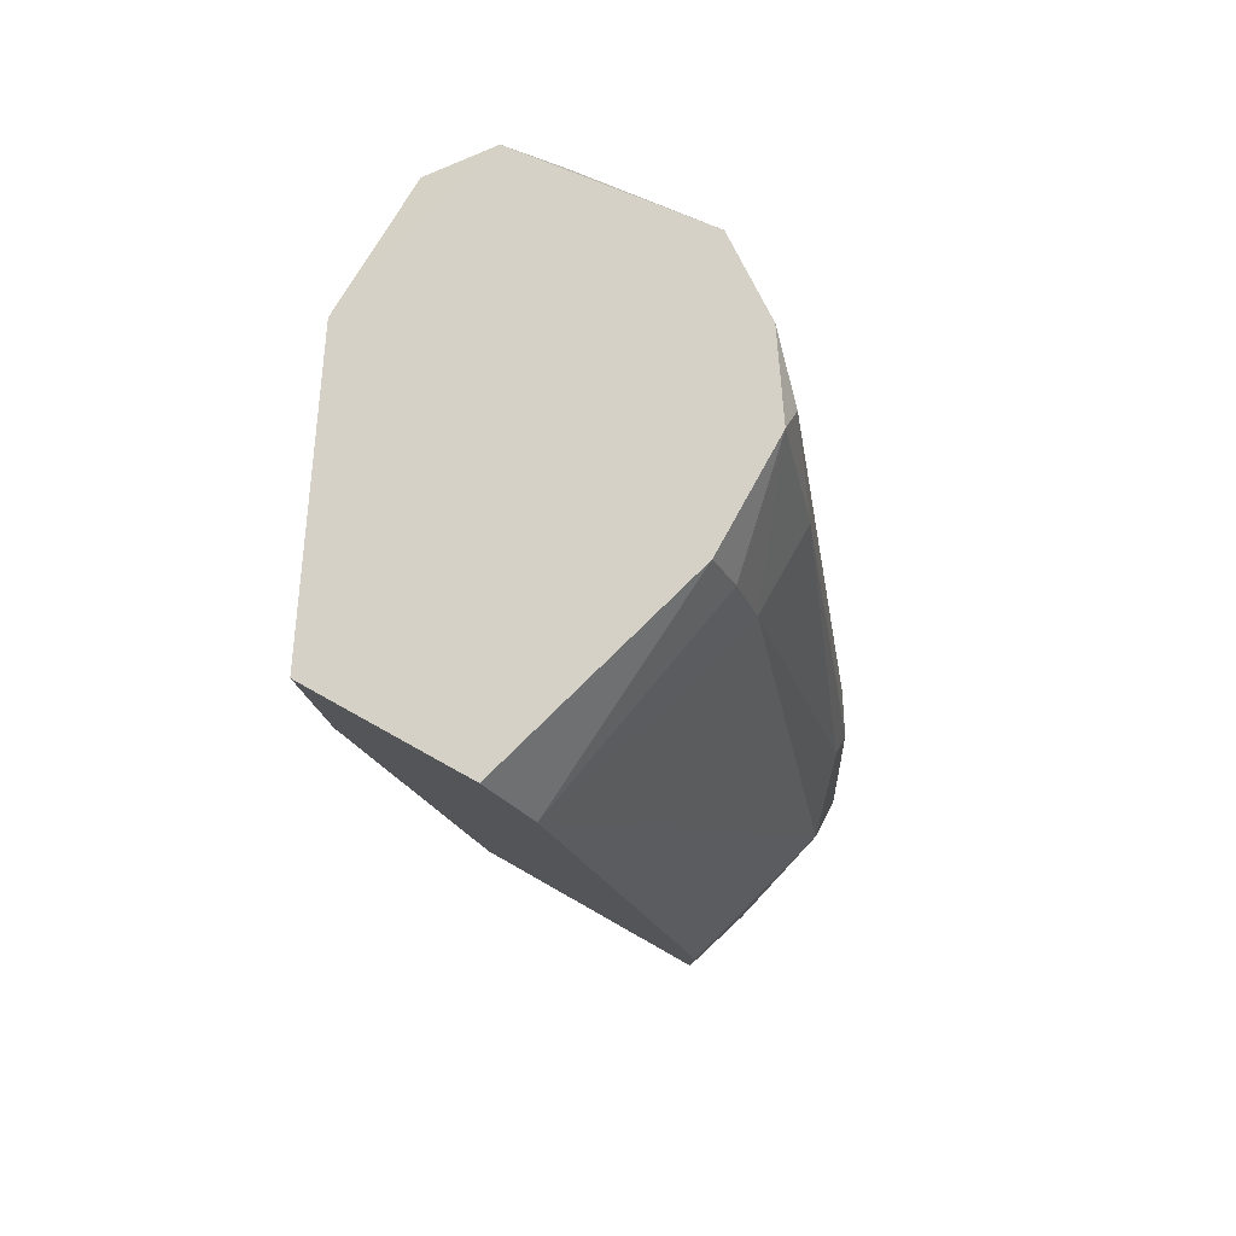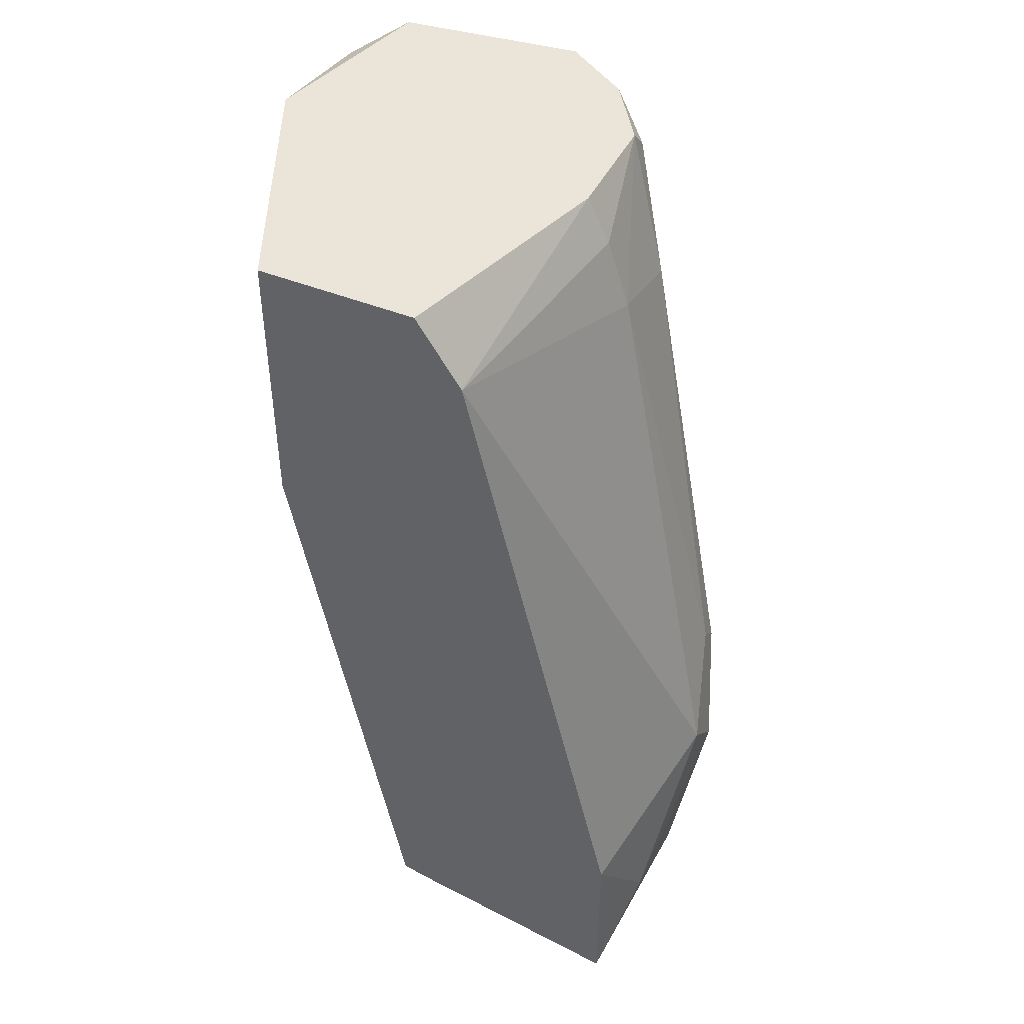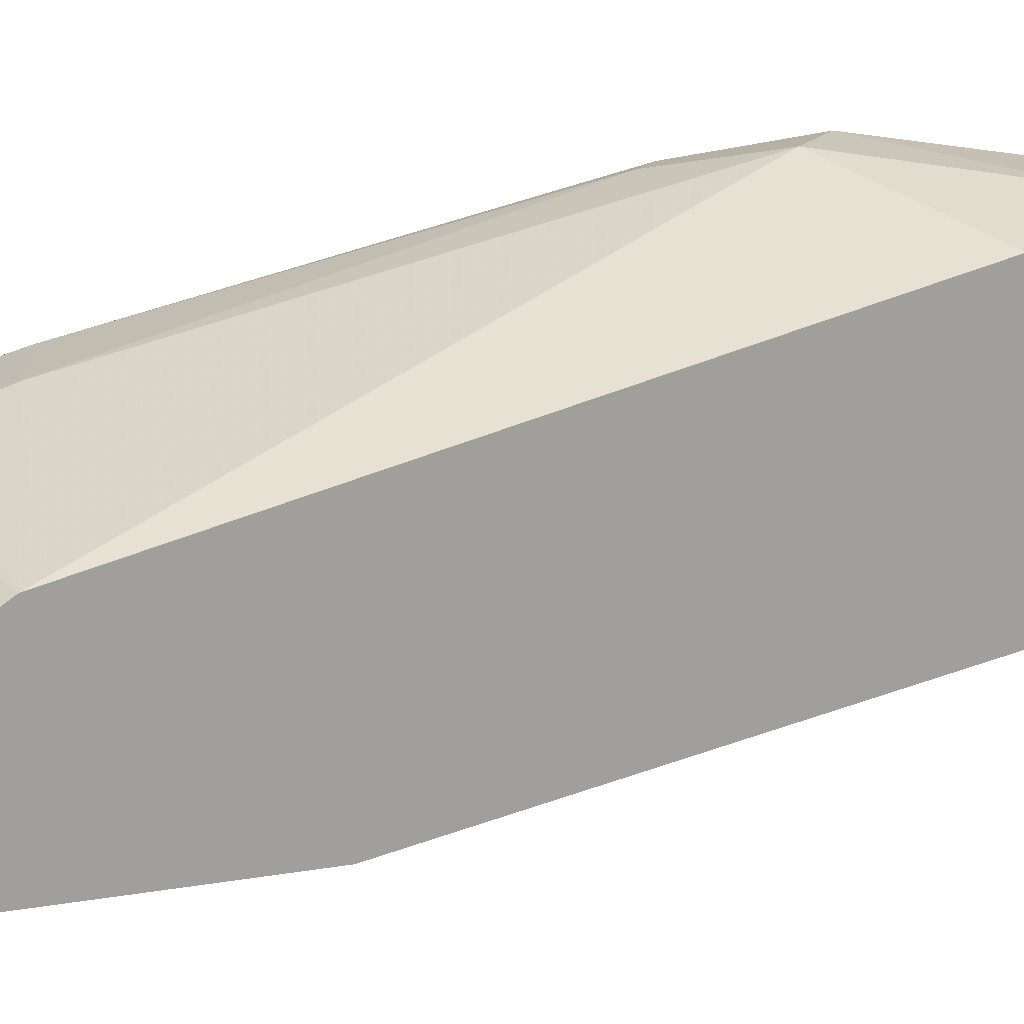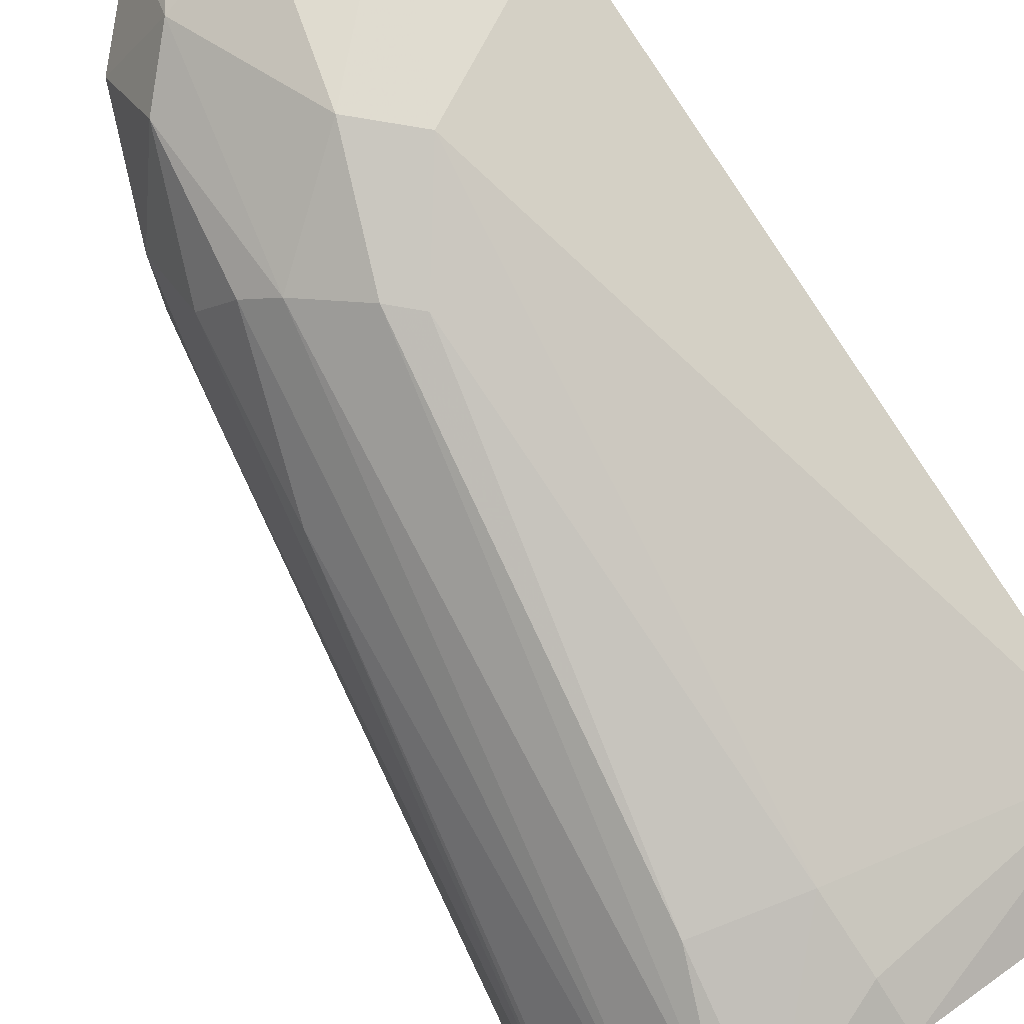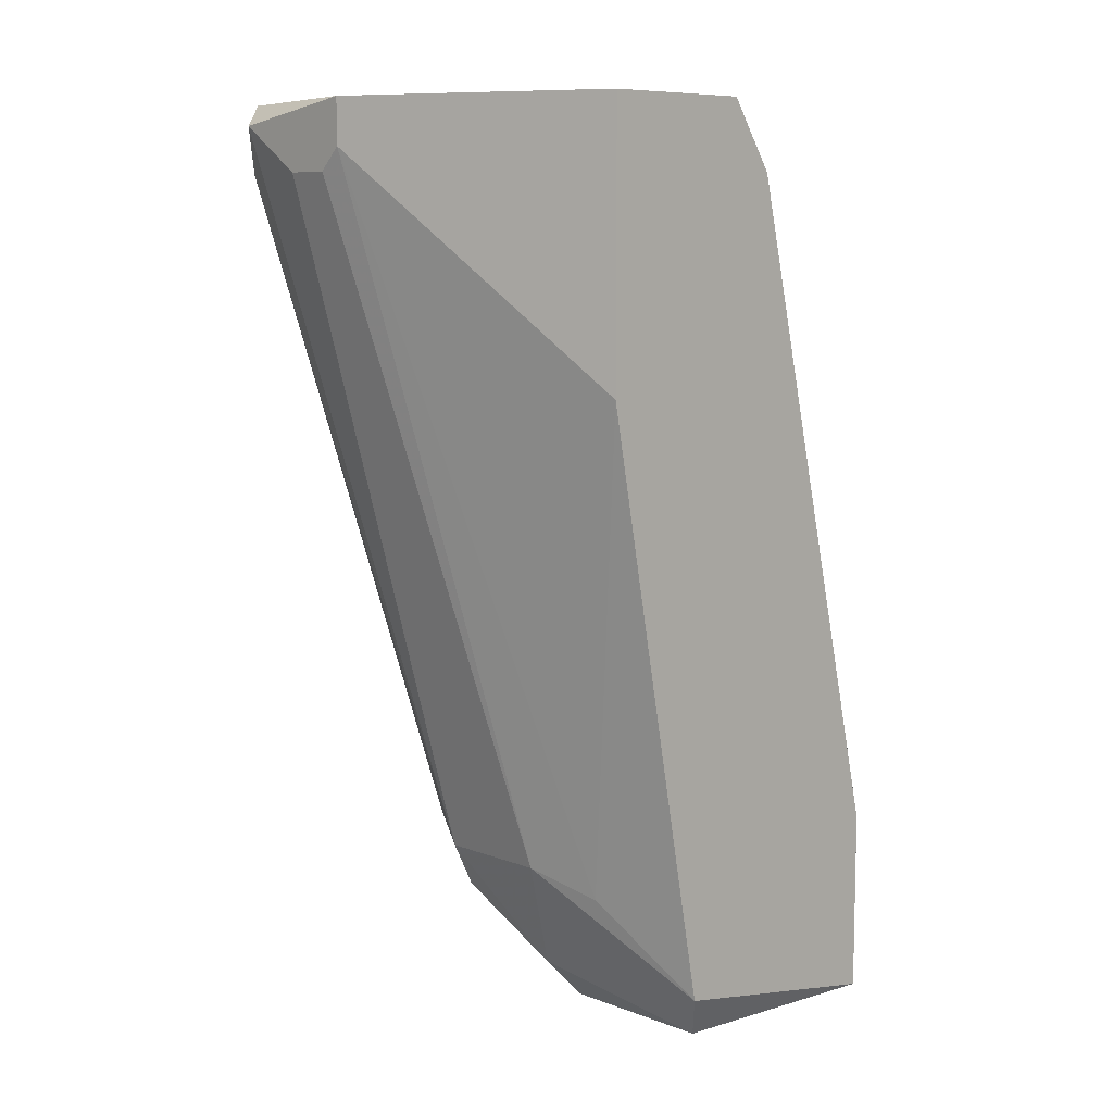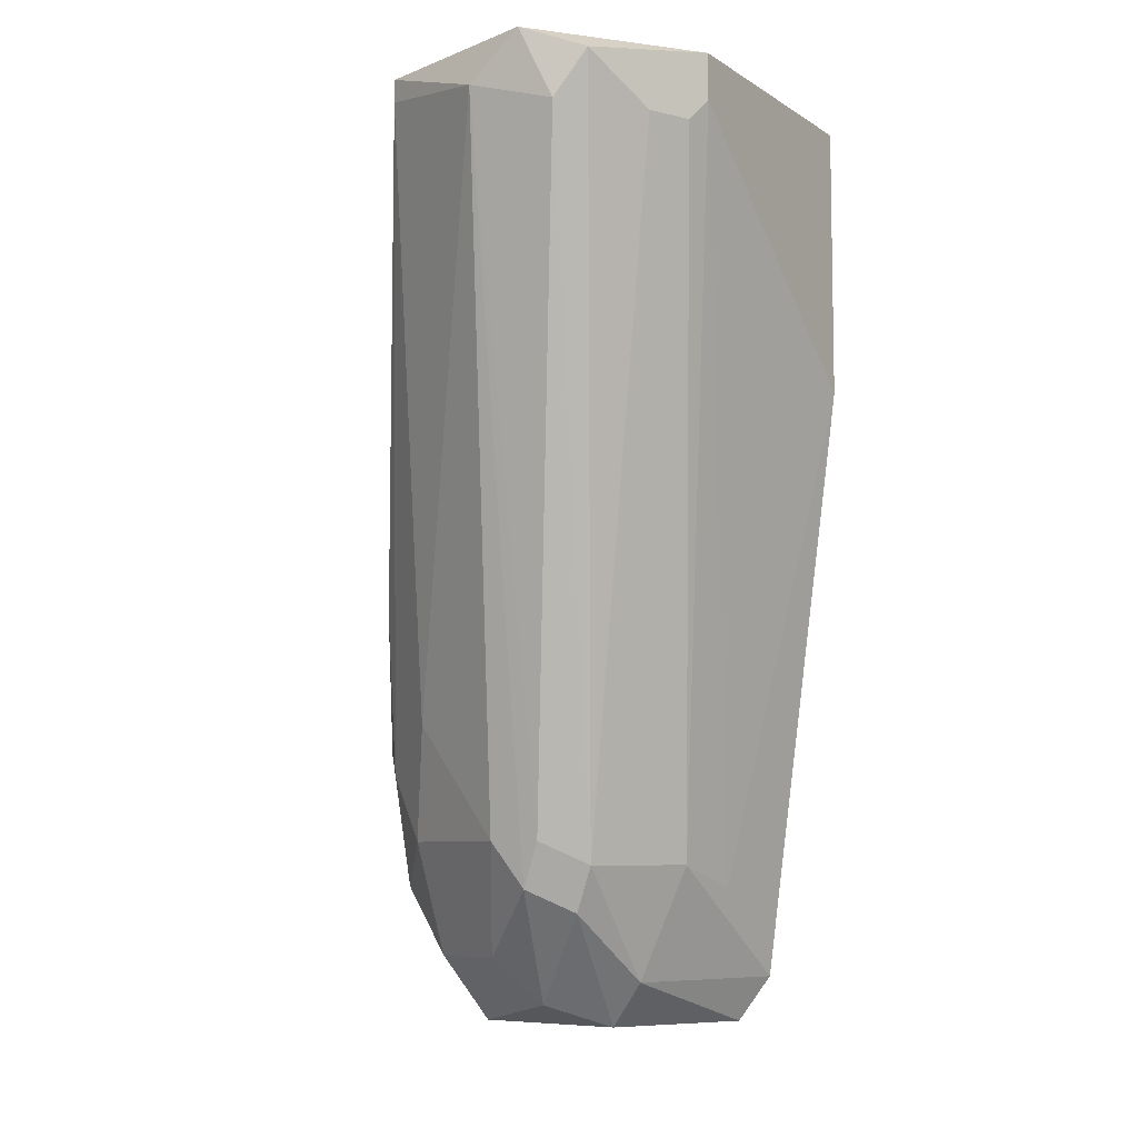
<metadata>
{"format":"obj","ext":"obj","renderer":"f3d","projection":"perspective","resolution":1024,"background":"white","views":[{"elev":79.7,"azim":119.0,"up":"+Z"},{"elev":45.2,"azim":115.1,"up":"+Z"},{"elev":17.6,"azim":71.4,"up":"+Y"},{"elev":76.7,"azim":-35.2,"up":"+Y"},{"elev":8.6,"azim":45.7,"up":"+Z"},{"elev":-7.5,"azim":-34.5,"up":"+Z"}]}
</metadata>
<code>
v -0.02104 -0.003046 0.02279
v -0.02104 -0.01314 0.05754
v -0.02104 -0.004167 0.02504
v -0.02104 0.005922 0.05418
v -0.02104 0.009287 0.02952
v -0.02553 -0.01202 0.05754
v -0.02553 0.001438 0.06091
v -0.009835 -0.004167 0.02279
v -0.01432 -0.003046 0.01831
v -0.01432 -0.000804 0.01606
v -0.0188 -0.01314 0.05754
v -0.0188 -0.004167 0.02167
v -0.0188 -0.005288 0.02391
v -0.02329 0.005922 0.03625
v -0.02329 0.00368 0.05979
v -0.02329 0.002559 0.03064
v -0.01544 0.01265 0.02728
v -0.01544 0.009287 0.01719
v -0.02441 -0.01314 0.05979
v -0.008713 0.01153 0.02055
v -0.01768 -0.01314 0.06091
v -0.01768 -0.01314 0.05867
v -0.01768 0.01153 0.03289
v -0.01768 0.01041 0.02055
v -0.01768 0.000317 0.01719
v -0.0132 0.01265 0.02952
v -0.0132 -0.005288 0.02391
v -0.0132 0.01153 0.01943
v -0.02777 -0.001925 0.05979
v -0.02777 -0.001925 0.06091
v -0.02777 -0.008653 0.05867
v -0.00647 -0.000804 0.01606
v -0.02217 -0.001925 0.02504
v -0.02217 0.004801 0.02504
v -0.02217 0.00368 0.06091
v -0.02217 0.007045 0.0284
v -0.02665 -0.0109 0.06091
v -0.01656 0.005922 0.0553
v -0.01656 0.004801 0.05867
v -0.01656 0.00368 0.06091
v -0.01656 0.01153 0.03401
v -0.01656 0.007045 0.01606
v -0.005348 -0.001925 0.01831
v -0.005348 0.002559 0.05754
v -0.005348 0.01041 0.02504
v -0.005348 0.01041 0.01606
v -0.005348 -0.007532 0.06091
v -0.005348 -0.007532 0.04745
v -0.005348 0.000317 0.06091
v -0.01992 0.005922 0.01943
v -0.01992 0.01041 0.03064
v -0.01992 0.001438 0.01943
v -0.01992 0.009287 0.02279
f 6 31 3
f 46 49 47
f 49 30 47
f 30 49 35
f 47 30 37
f 46 32 42
f 32 46 43
f 46 47 43
f 11 2 13
f 49 46 44
f 43 47 48
f 37 30 31
f 44 46 45
f 26 44 45
f 42 32 10
f 11 13 27
f 37 31 6
f 2 11 21
f 47 37 21
f 48 47 21
f 41 26 17
f 1 31 33
f 1 33 52
f 33 34 52
f 32 43 9
f 10 32 9
f 43 27 9
f 27 13 9
f 53 5 51
f 13 2 19
f 37 6 19
f 6 13 19
f 2 21 19
f 21 37 19
f 30 35 7
f 35 15 7
f 51 5 7
f 15 51 7
f 30 7 14
f 7 5 14
f 34 33 16
f 33 31 16
f 44 26 38
f 26 41 38
f 35 39 38
f 39 44 38
f 34 53 50
f 42 52 50
f 52 34 50
f 17 28 24
f 53 51 24
f 51 17 24
f 50 53 24
f 42 50 24
f 15 35 4
f 38 41 4
f 35 38 4
f 42 10 25
f 52 42 25
f 1 52 25
f 35 49 40
f 49 44 40
f 39 35 40
f 44 39 40
f 31 30 29
f 30 14 29
f 16 31 29
f 34 16 29
f 11 27 22
f 21 11 22
f 48 21 22
f 41 17 23
f 51 15 23
f 17 51 23
f 15 4 23
f 4 41 23
f 46 42 18
f 28 46 18
f 42 24 18
f 24 28 18
f 45 46 20
f 26 45 20
f 46 28 20
f 17 26 20
f 28 17 20
f 53 34 36
f 5 53 36
f 14 5 36
f 29 14 36
f 34 29 36
f 13 1 12
f 9 13 12
f 10 9 12
f 25 10 12
f 1 25 12
f 43 48 8
f 27 43 8
f 22 27 8
f 48 22 8
f 1 13 3
f 31 1 3
f 13 6 3

</code>
